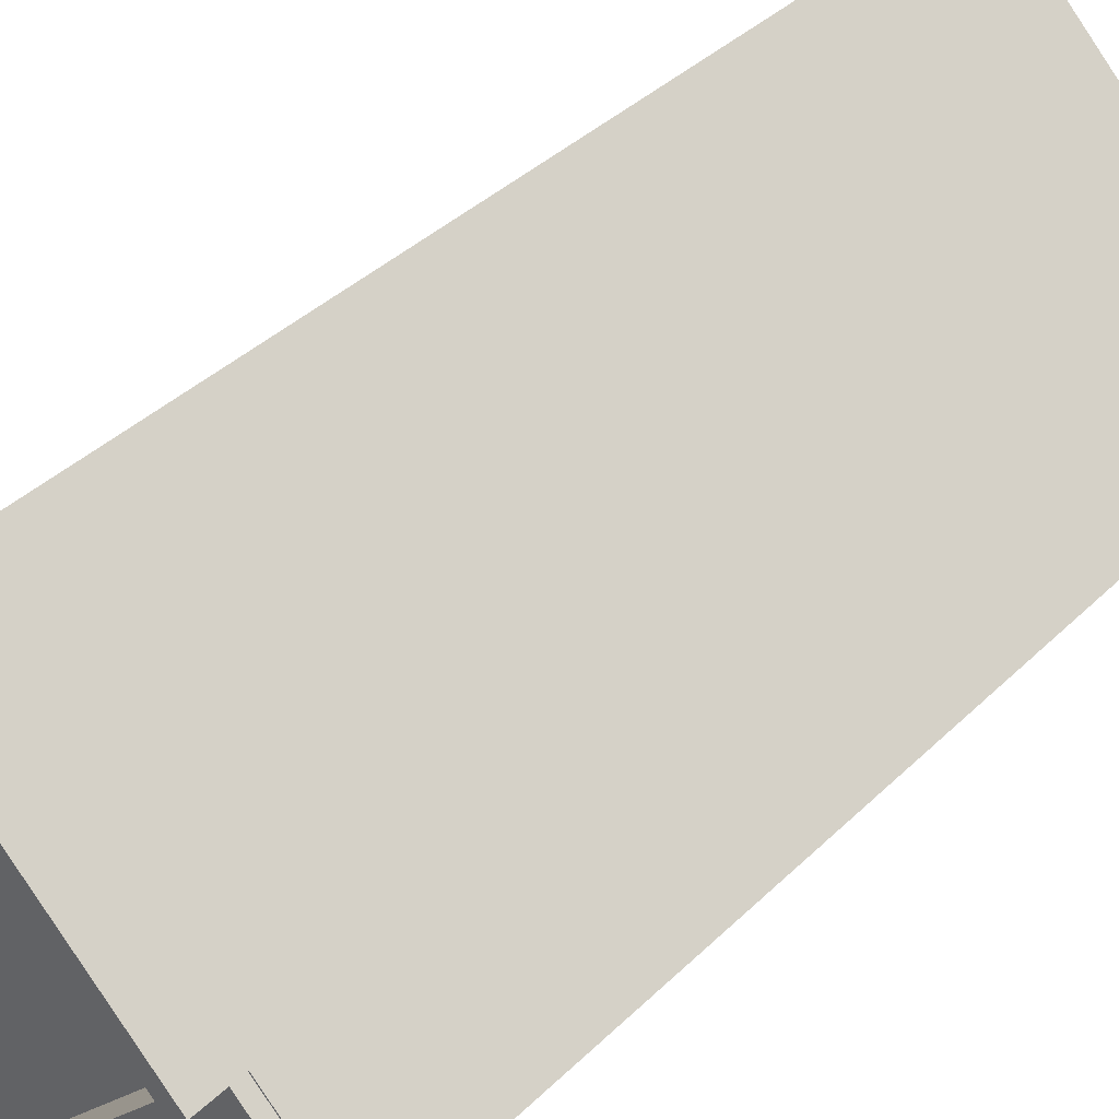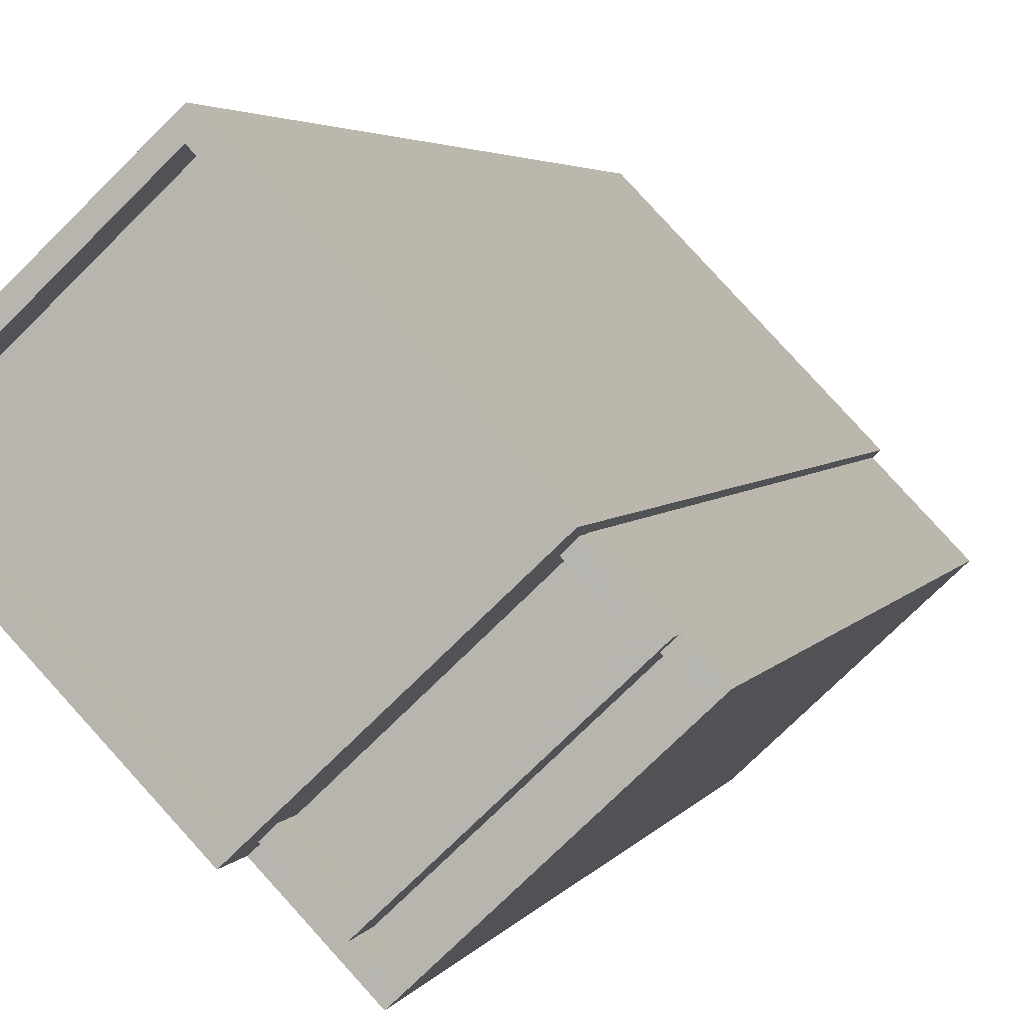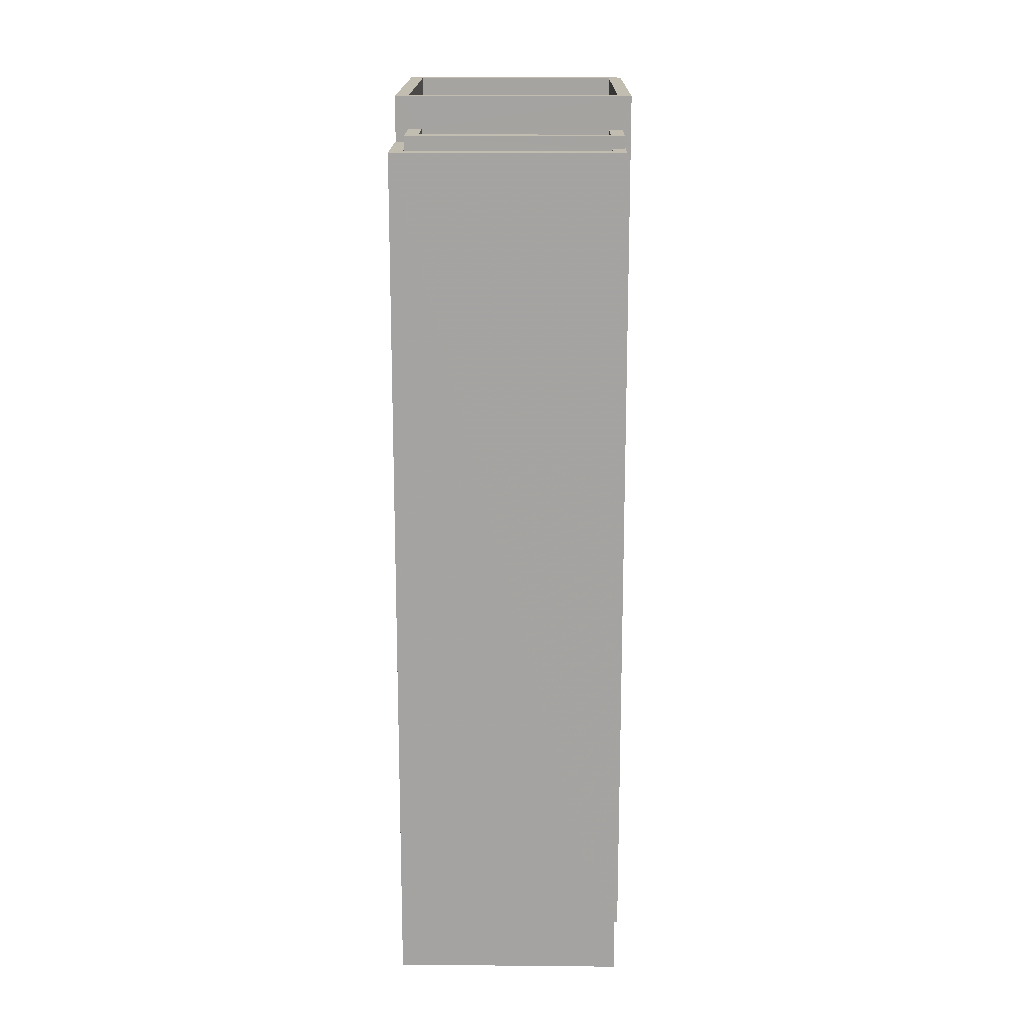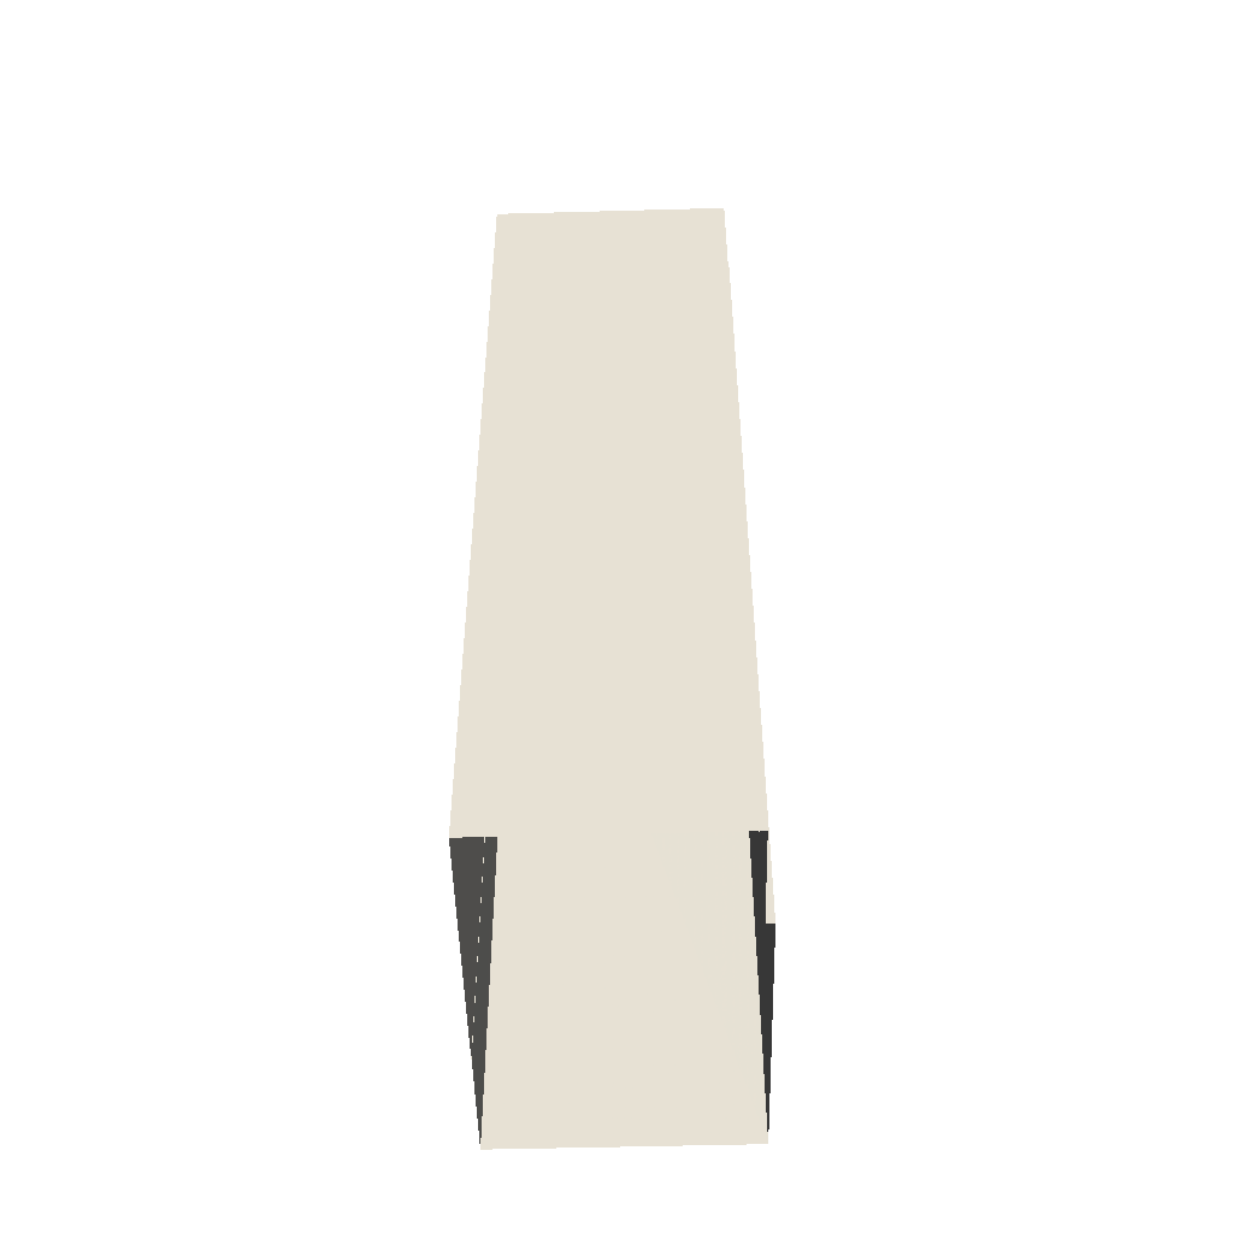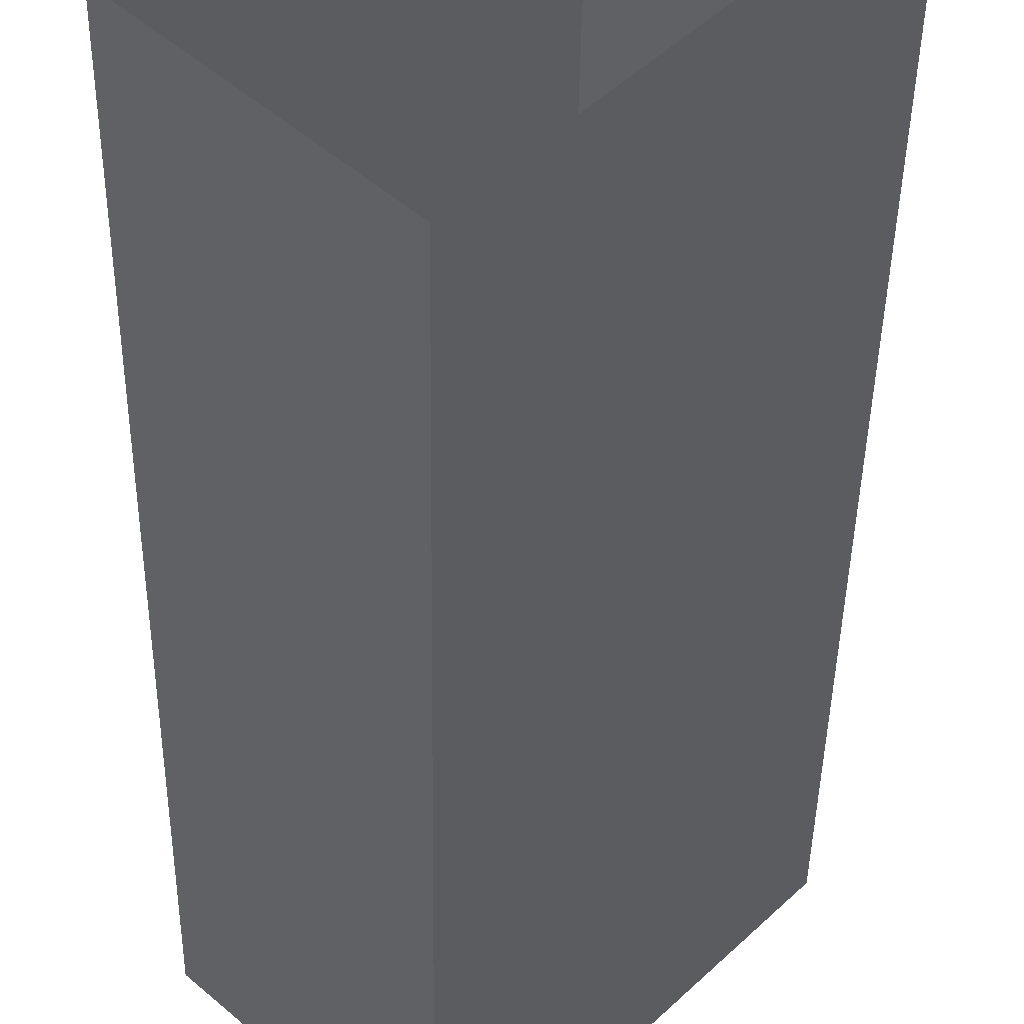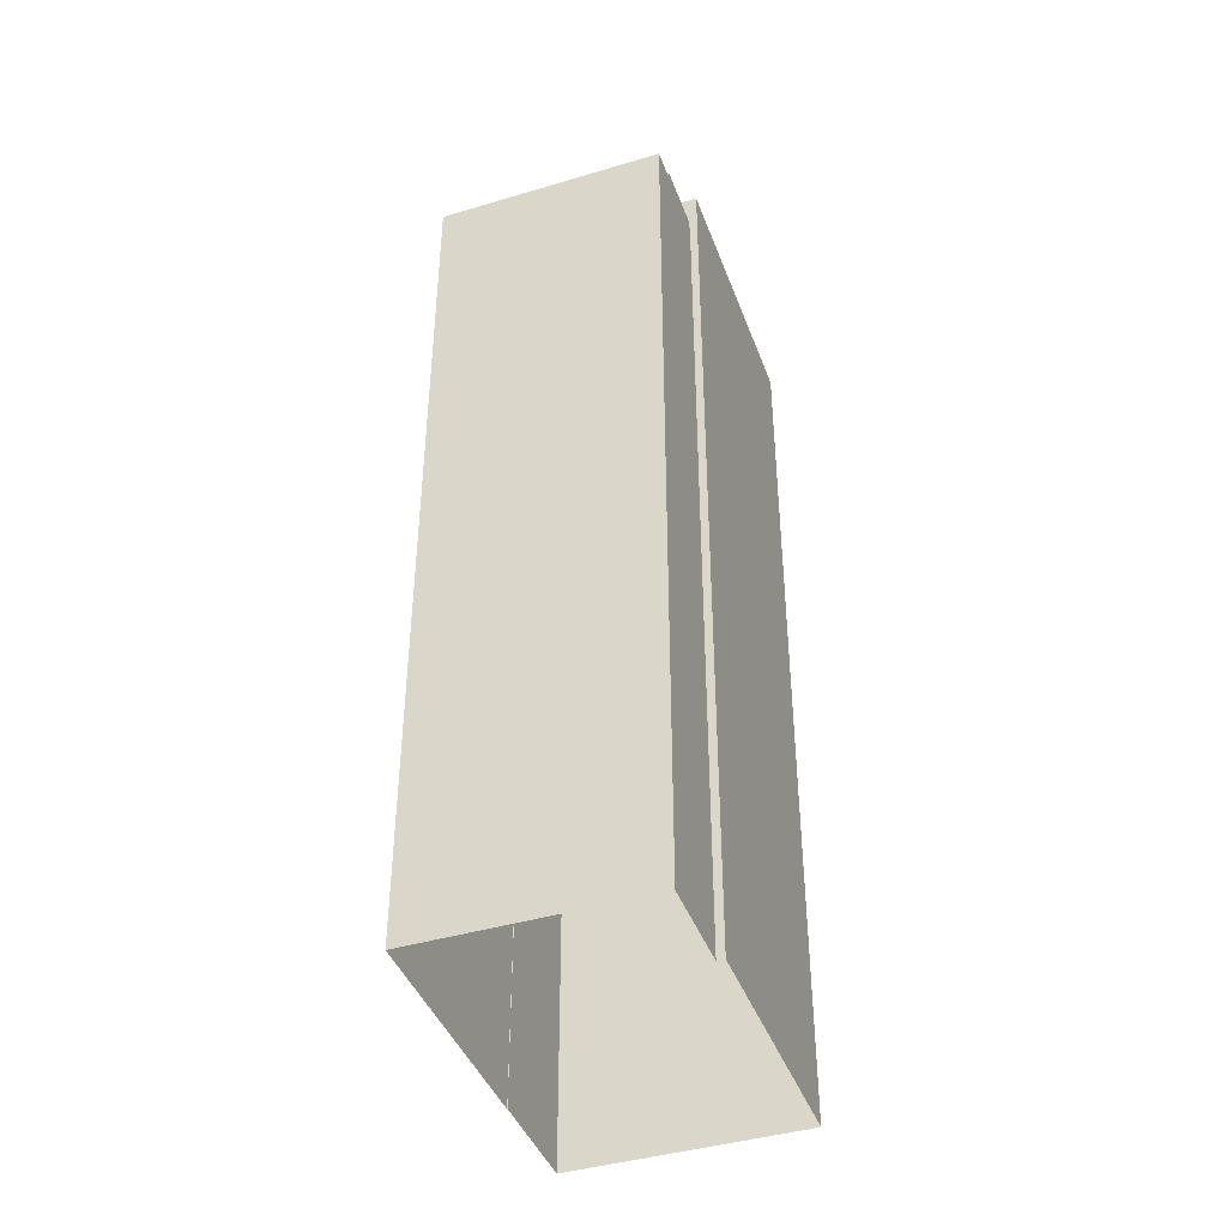
<metadata>
{"format":"obj","ext":"obj","renderer":"f3d","projection":"perspective","resolution":1024,"background":"white","views":[{"elev":35.2,"azim":37.5,"up":"+Y"},{"elev":3.2,"azim":14.3,"up":"+Y"},{"elev":16.7,"azim":44.5,"up":"+Z"},{"elev":-49.7,"azim":45.1,"up":"+Z"},{"elev":-39.7,"azim":179.2,"up":"+Y"},{"elev":-41.9,"azim":63.2,"up":"+Z"}]}
</metadata>
<code>
v -5312 -3.703e+04 2.115
v -5314 -3.703e+04 2.116
v -5309 -3.702e+04 2.117
v -5302 -3.703e+04 2.115
v -5303 -3.703e+04 2.115
v -5312 -3.703e+04 2.115
v -5306 -3.704e+04 2.114
v -5300 -3.703e+04 2.114
v -5301 -3.703e+04 30.34
v -5306 -3.704e+04 30.34
v -5301 -3.703e+04 30.34
v -5306 -3.704e+04 30.34
v -5306 -3.704e+04 31.34
v -5308 -3.704e+04 31.34
v -5312 -3.703e+04 31.34
v -5312 -3.703e+04 31.34
v -5300 -3.703e+04 31.34
v -5301 -3.703e+04 31.34
v -5301 -3.703e+04 31.34
v -5303 -3.703e+04 31.34
v -5303 -3.703e+04 31.34
v -5306 -3.704e+04 31.34
v -5308 -3.703e+04 31.34
v -5301 -3.703e+04 31.34
v -5306 -3.704e+04 31.34
v -5306 -3.704e+04 31.34
v -5303 -3.703e+04 30.76
v -5306 -3.704e+04 30.76
v -5302 -3.703e+04 30.76
v -5307 -3.703e+04 30.76
v -5302 -3.703e+04 31.76
v -5303 -3.703e+04 31.76
v -5303 -3.703e+04 31.76
v -5301 -3.703e+04 31.76
v -5306 -3.704e+04 31.76
v -5308 -3.703e+04 31.76
v -5306 -3.704e+04 31.76
v -5307 -3.703e+04 31.76
v -5314 -3.703e+04 32.87
v -5314 -3.703e+04 32.87
v -5308 -3.704e+04 32.87
v -5308 -3.703e+04 32.87
v -5308 -3.703e+04 31.87
v -5309 -3.702e+04 31.87
v -5314 -3.703e+04 31.87
v -5303 -3.703e+04 31.87
v -5309 -3.702e+04 32.87
v -5302 -3.703e+04 32.87
v -5303 -3.703e+04 32.87
v -5309 -3.702e+04 32.87
f 1 2 3
f 3 4 5
f 6 1 7
f 7 5 8
f 1 3 5
f 1 5 7
f 9 10 11
f 9 12 10
f 13 14 15
f 15 14 16
f 13 17 18
f 19 17 20
f 19 20 21
f 14 22 23
f 24 18 19
f 22 25 26
f 25 13 18
f 14 13 22
f 18 17 19
f 13 25 22
f 27 28 29
f 27 30 28
f 31 32 33
f 32 31 34
f 34 31 35
f 36 37 38
f 35 37 36
f 31 37 35
f 39 40 41
f 42 39 41
f 43 44 45
f 43 46 44
f 39 47 40
f 41 48 49
f 42 41 49
f 49 48 47
f 50 47 39
f 49 47 50
f 12 25 10
f 12 26 25
f 9 11 18
f 24 9 18
f 25 11 10
f 25 18 11
f 1 6 15
f 16 1 15
f 13 6 7
f 13 15 6
f 5 17 8
f 5 20 17
f 8 13 7
f 8 17 13
f 21 32 34
f 19 21 34
f 30 38 37
f 28 30 37
f 31 27 29
f 31 33 27
f 37 31 29
f 28 37 29
f 12 9 26
f 22 26 35
f 35 24 34
f 34 24 19
f 26 9 24
f 35 26 24
f 23 35 36
f 23 22 35
f 41 14 36
f 48 41 38
f 48 20 4
f 4 20 5
f 38 30 27
f 23 36 14
f 20 32 21
f 41 36 38
f 33 38 27
f 33 32 48
f 48 38 33
f 32 20 48
f 40 3 2
f 40 47 3
f 3 47 48
f 4 3 48
f 14 41 16
f 1 16 2
f 2 16 40
f 16 41 40
f 42 43 45
f 39 42 45
f 39 45 44
f 50 39 44
f 49 44 46
f 49 50 44
f 42 46 43
f 42 49 46

</code>
